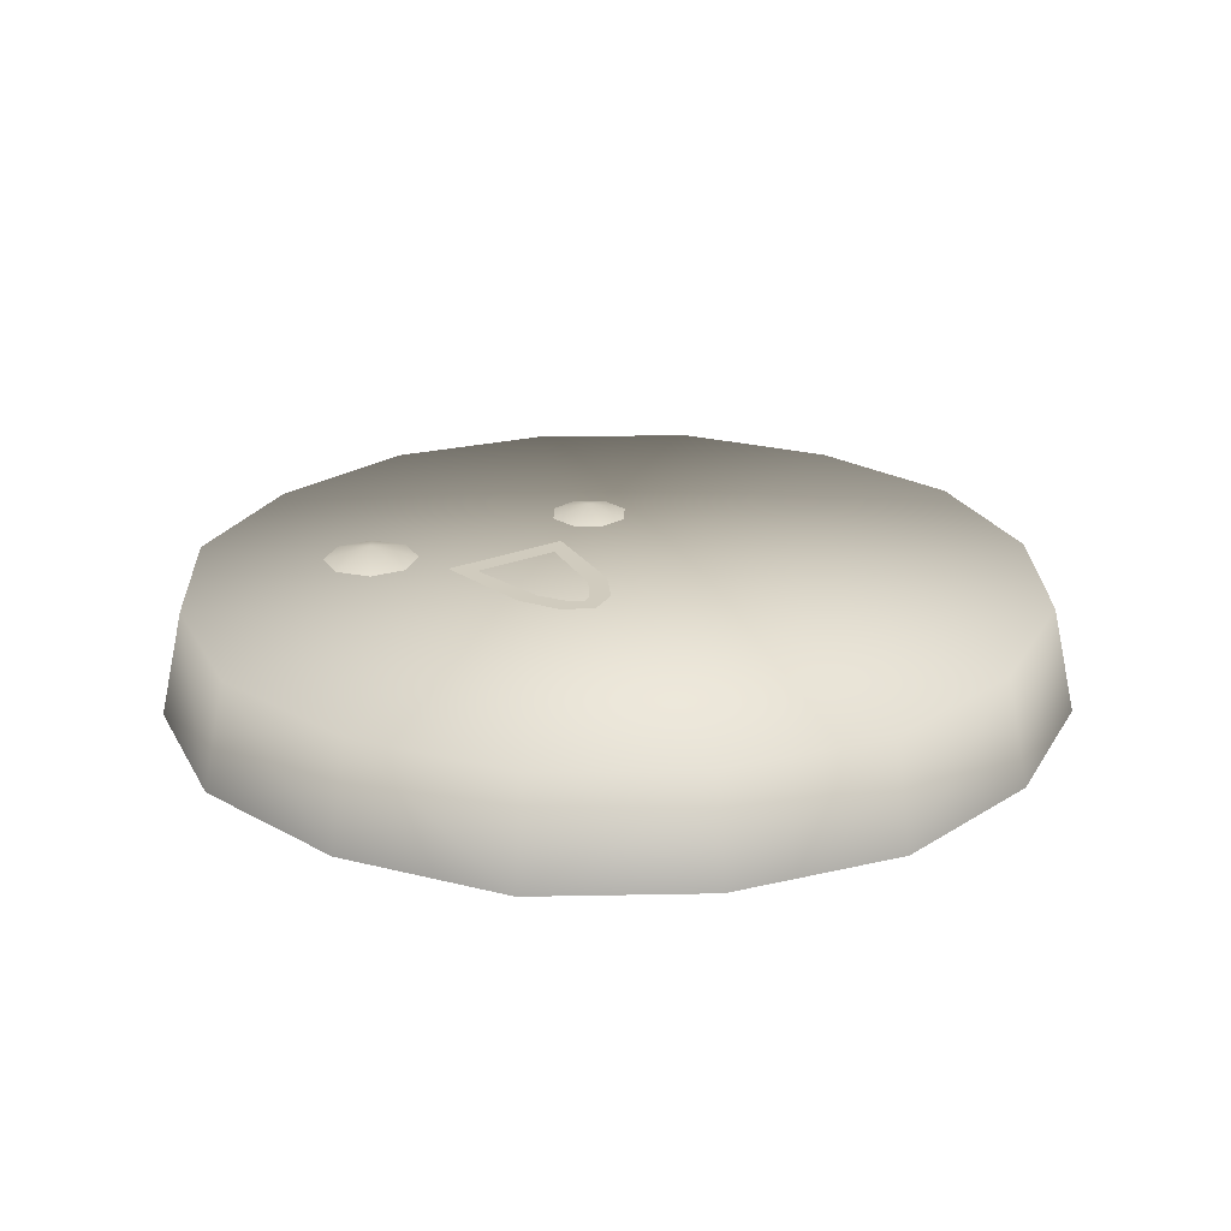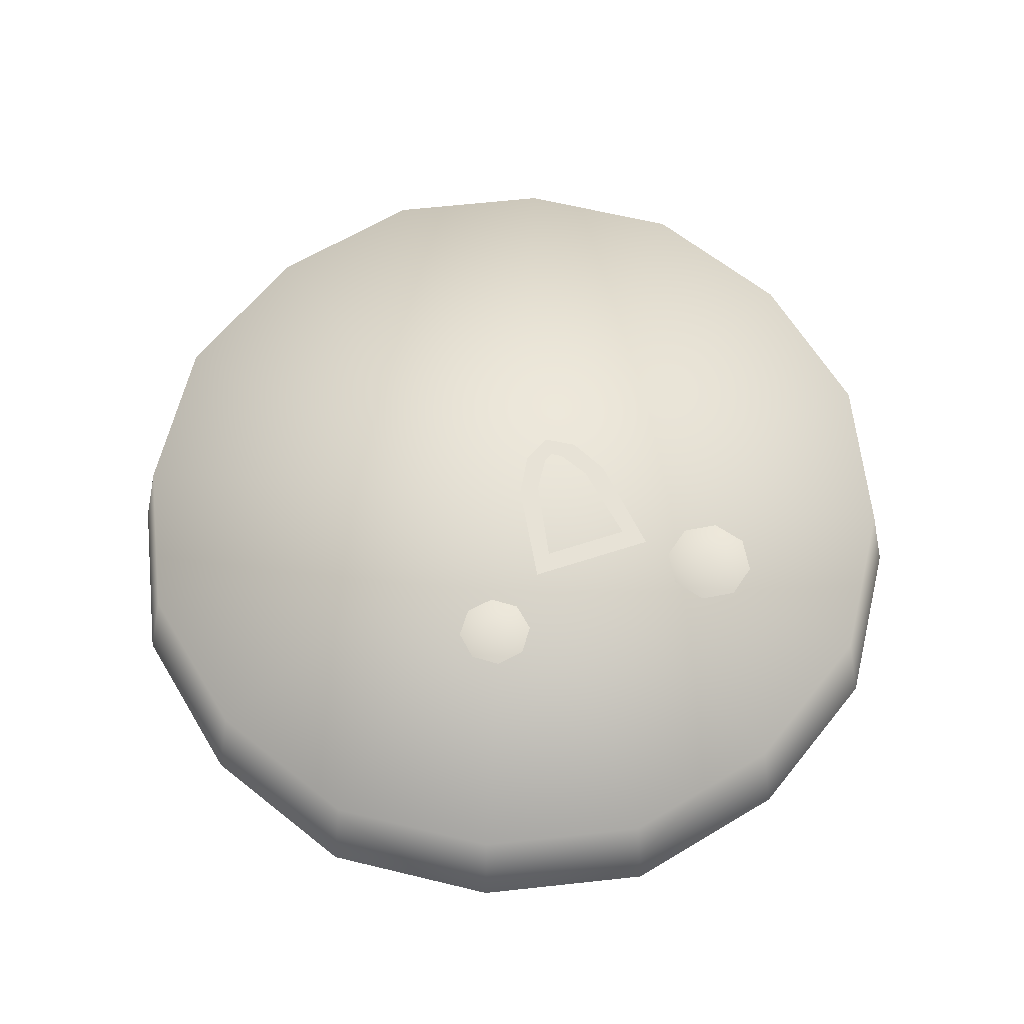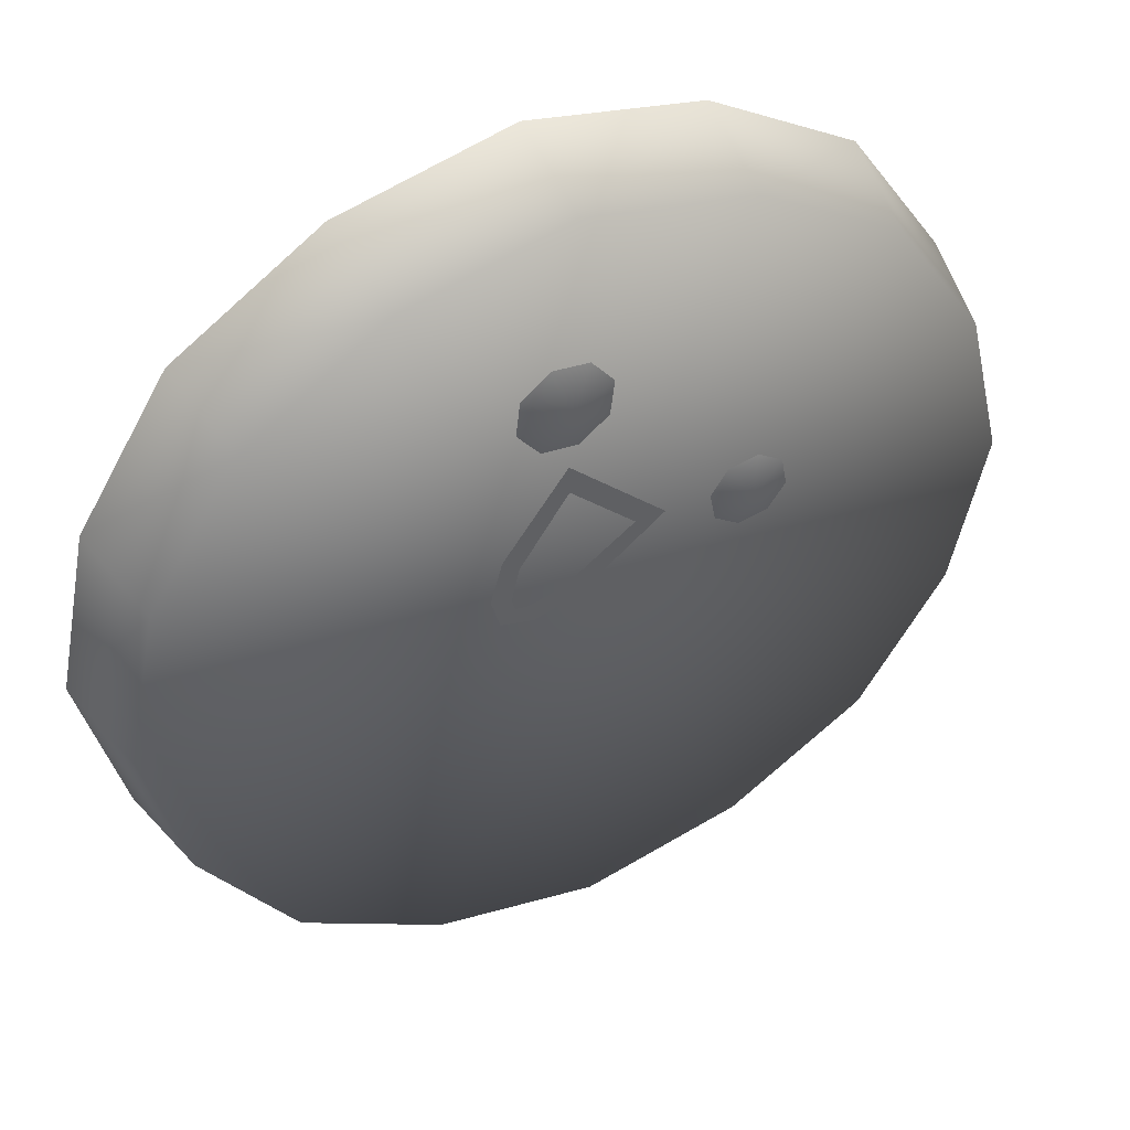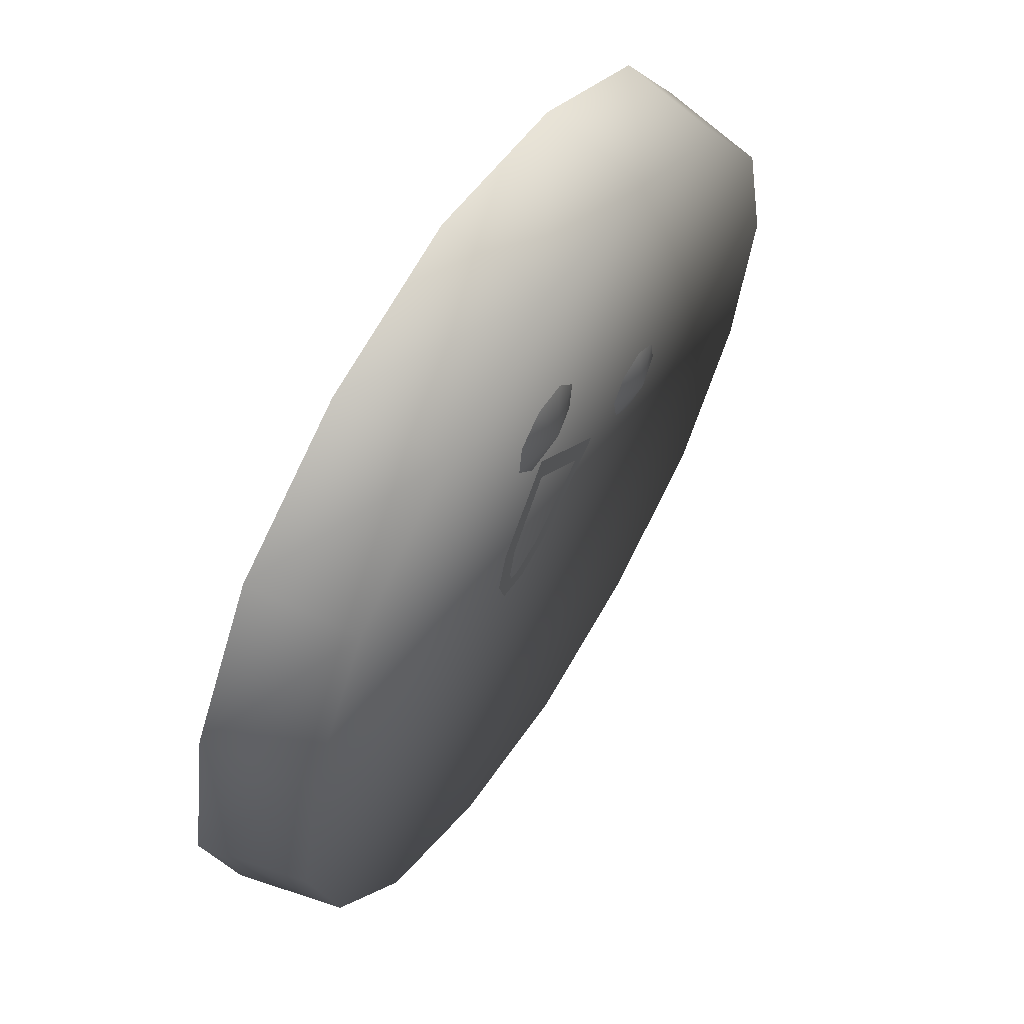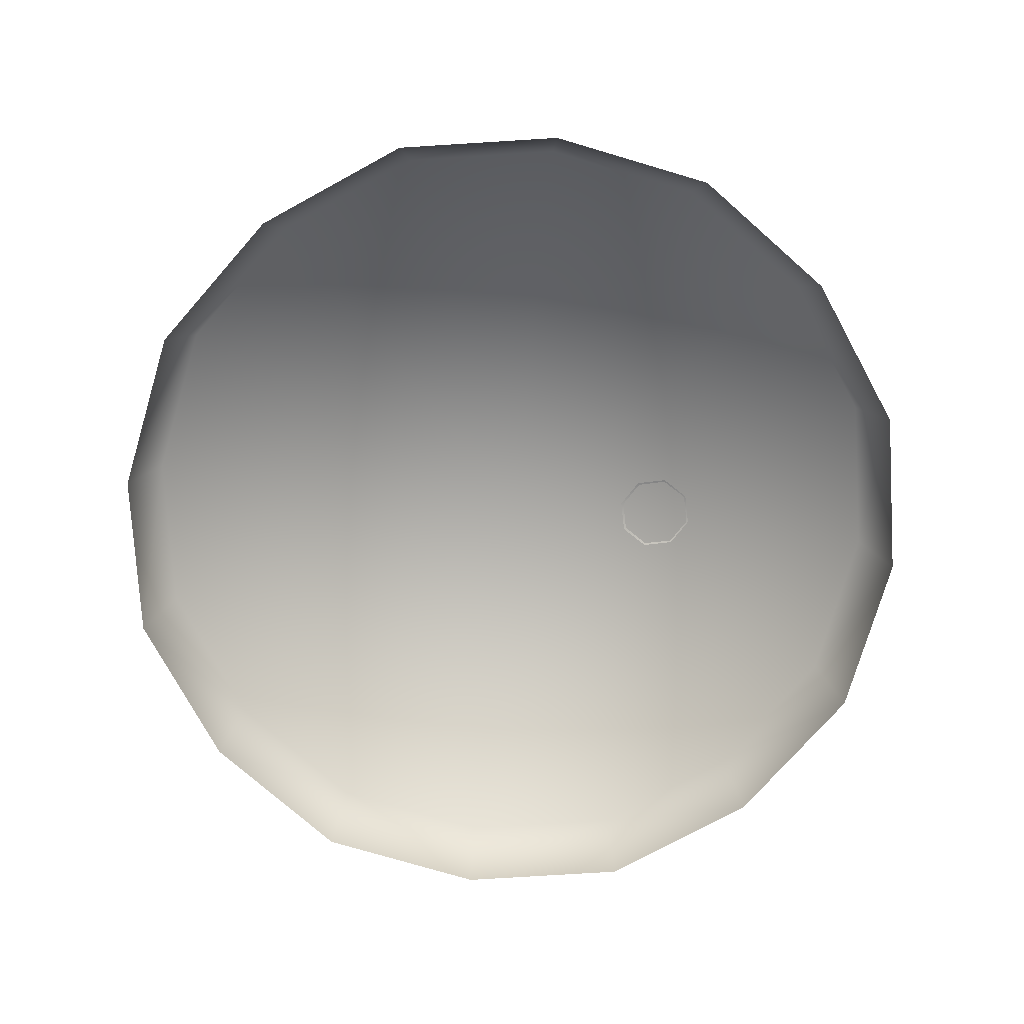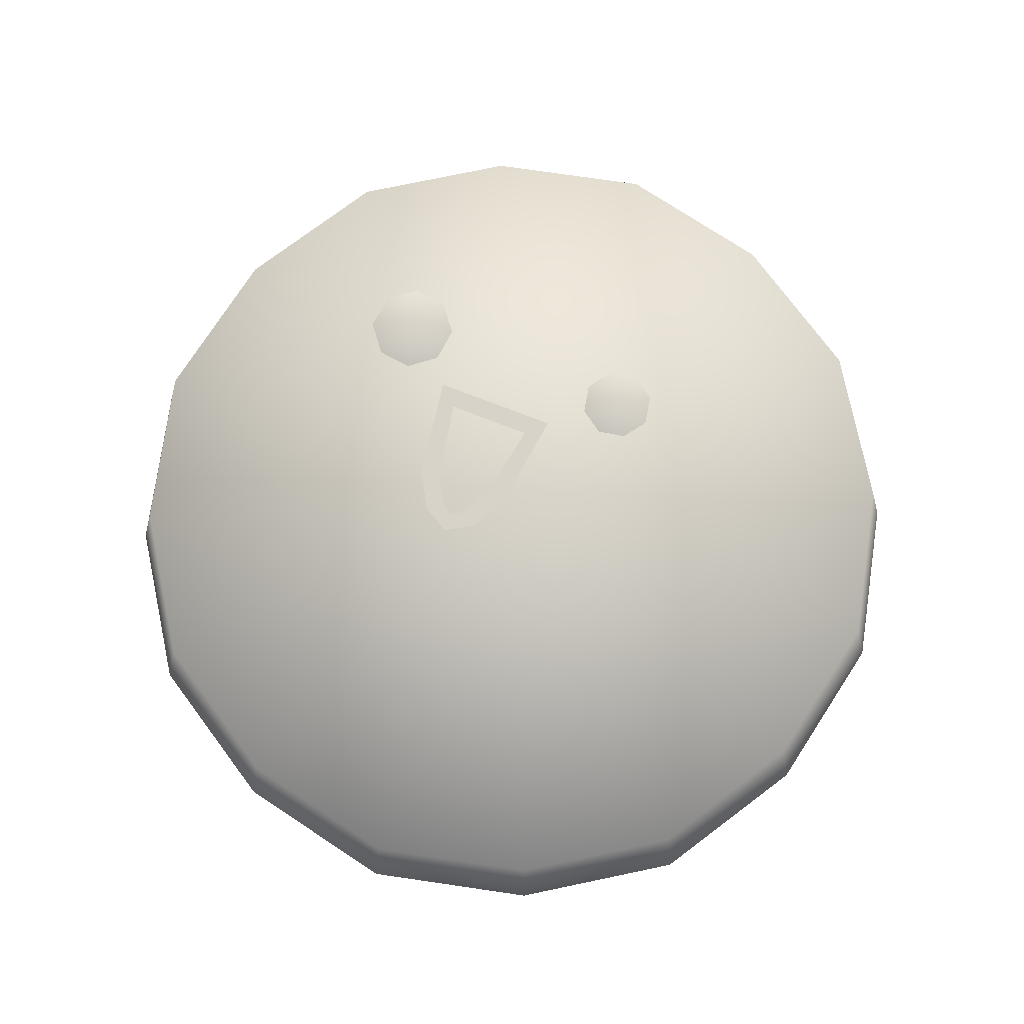
<metadata>
{"format":"obj","ext":"obj","renderer":"f3d","projection":"perspective","resolution":1024,"background":"white","views":[{"elev":23.5,"azim":101.7,"up":"+Y"},{"elev":63.5,"azim":-62.7,"up":"+Y"},{"elev":45.6,"azim":153.6,"up":"+Z"},{"elev":61.1,"azim":121.7,"up":"+Z"},{"elev":-75.8,"azim":-162.9,"up":"+Y"},{"elev":76.8,"azim":156.7,"up":"+Y"}]}
</metadata>
<code>
g obj_pillow4
v 0.01564 0.1066 0.1244
v 0.07492 0.1066 0.0718
v 0.01621 0.1066 0.1517
v 0.0602 0.1066 0.05847
v 0.086 0.1066 0.03177
v 0.07492 0.1066 0.0718
v 0.06746 0.1066 0.02562
v 0.06461 0.1066 0.01512
v 0.07797 0.1066 0.002119
v 0.07739 0.1066 0.001715
v 0.01621 0.1066 0.1517
v -0.07088 0.1066 0.06658
v -0.04352 0.1066 0.06654
v 0.01564 0.1066 0.1244
v -0.07088 0.1066 0.06658
v 0.007714 0.1066 0.006091
v 0.02137 0.1066 0.0205
v 0.04748 0.1066 -0.005892
v 0.05405 0.1066 0.01251
v 0.05405 0.1066 0.01251
v 0.07739 0.1066 0.001715
v 0.07748 0.1066 0.001957
v 0.06461 0.1066 0.01512
v -0.006921 0.1044 -0.3918
v -0.007298 0.00774 -0.4132
v 0.15 0.00774 -0.3811
v -0.1634 0.00774 -0.3756
v 0.1423 0.1044 -0.3614
v 2.881e-08 0.106 3.361e-08
v 0.2868 0.00774 -0.2971
v -0.155 0.1044 -0.3562
v -0.2971 0.00774 -0.2868
v 0.272 0.1044 -0.2818
v 0.3756 0.00774 -0.1634
v -0.2818 0.1044 -0.272
v -0.3811 0.00774 -0.15
v 0.3562 0.1044 -0.155
v 0.4132 0.00774 -0.007298
v -0.3614 0.1044 -0.1423
v -0.4132 0.00774 0.007298
v 0.3918 0.1044 -0.006921
v -0.3918 0.1044 0.006921
v 0.3614 0.1044 0.1423
v 0.3811 0.00774 0.15
v -0.3562 0.1044 0.155
v -0.3756 0.00774 0.1634
v 0.2818 0.1044 0.272
v 0.2971 0.00774 0.2868
v -0.272 0.1044 0.2818
v -0.2868 0.00774 0.2971
v 0.155 0.1044 0.3562
v 0.1634 0.00774 0.3756
v -0.1423 0.1044 0.3614
v -0.15 0.00774 0.3811
v 0.006921 0.1044 0.3918
v 0.007298 0.00774 0.4132
v 0.0015 0.1137 0.26
v -0.01914 0.1137 0.2339
v 0.02268 0.1259 0.2221
v 0.03454 0.1137 0.2639
v -0.01528 0.1137 0.2009
v 0.06064 0.1137 0.2432
v 0.01082 0.1137 0.1802
v 0.0645 0.1137 0.2102
v 0.04386 0.1137 0.1841
v -0.1562 0.1047 0.09432
v -0.1806 0.1047 0.07762
v -0.1483 0.1156 0.05654
v -0.1272 0.1047 0.08888
v -0.1861 0.1047 0.04857
v -0.1105 0.1047 0.0645
v -0.1694 0.1047 0.02419
v -0.1159 0.1047 0.03545
v -0.1403 0.1047 0.01876
g obj_pillow4_0
f 3 2 1
f 2 4 1
f 6 5 4
f 5 7 4
f 8 7 5
f 8 5 9
f 9 10 8
f 13 12 11
f 14 13 11
f 16 15 13
f 17 16 13
f 18 16 17
f 19 18 17
f 21 18 20
f 20 22 21
f 20 23 22
f 26 25 24
f 24 25 27
f 28 26 24
f 24 29 28
f 30 26 28
f 31 24 27
f 29 24 31
f 31 27 32
f 33 30 28
f 28 29 33
f 34 30 33
f 35 31 32
f 29 31 35
f 35 32 36
f 37 34 33
f 33 29 37
f 38 34 37
f 39 35 36
f 29 35 39
f 39 36 40
f 37 29 41
f 41 38 37
f 29 39 42
f 42 39 40
f 29 43 41
f 41 43 38
f 43 44 38
f 42 40 45
f 45 29 42
f 40 46 45
f 43 47 44
f 29 47 43
f 47 48 44
f 45 46 49
f 49 29 45
f 46 50 49
f 47 51 48
f 29 51 47
f 51 52 48
f 49 50 53
f 53 29 49
f 50 54 53
f 51 55 52
f 29 55 51
f 55 29 53
f 53 54 55
f 55 56 52
f 54 56 55
f 59 58 57
f 59 57 60
f 59 61 58
f 59 60 62
f 59 63 61
f 59 62 64
f 59 65 63
f 59 64 65
f 68 67 66
f 68 66 69
f 68 70 67
f 68 69 71
f 68 72 70
f 68 71 73
f 68 74 72
f 68 73 74

</code>
